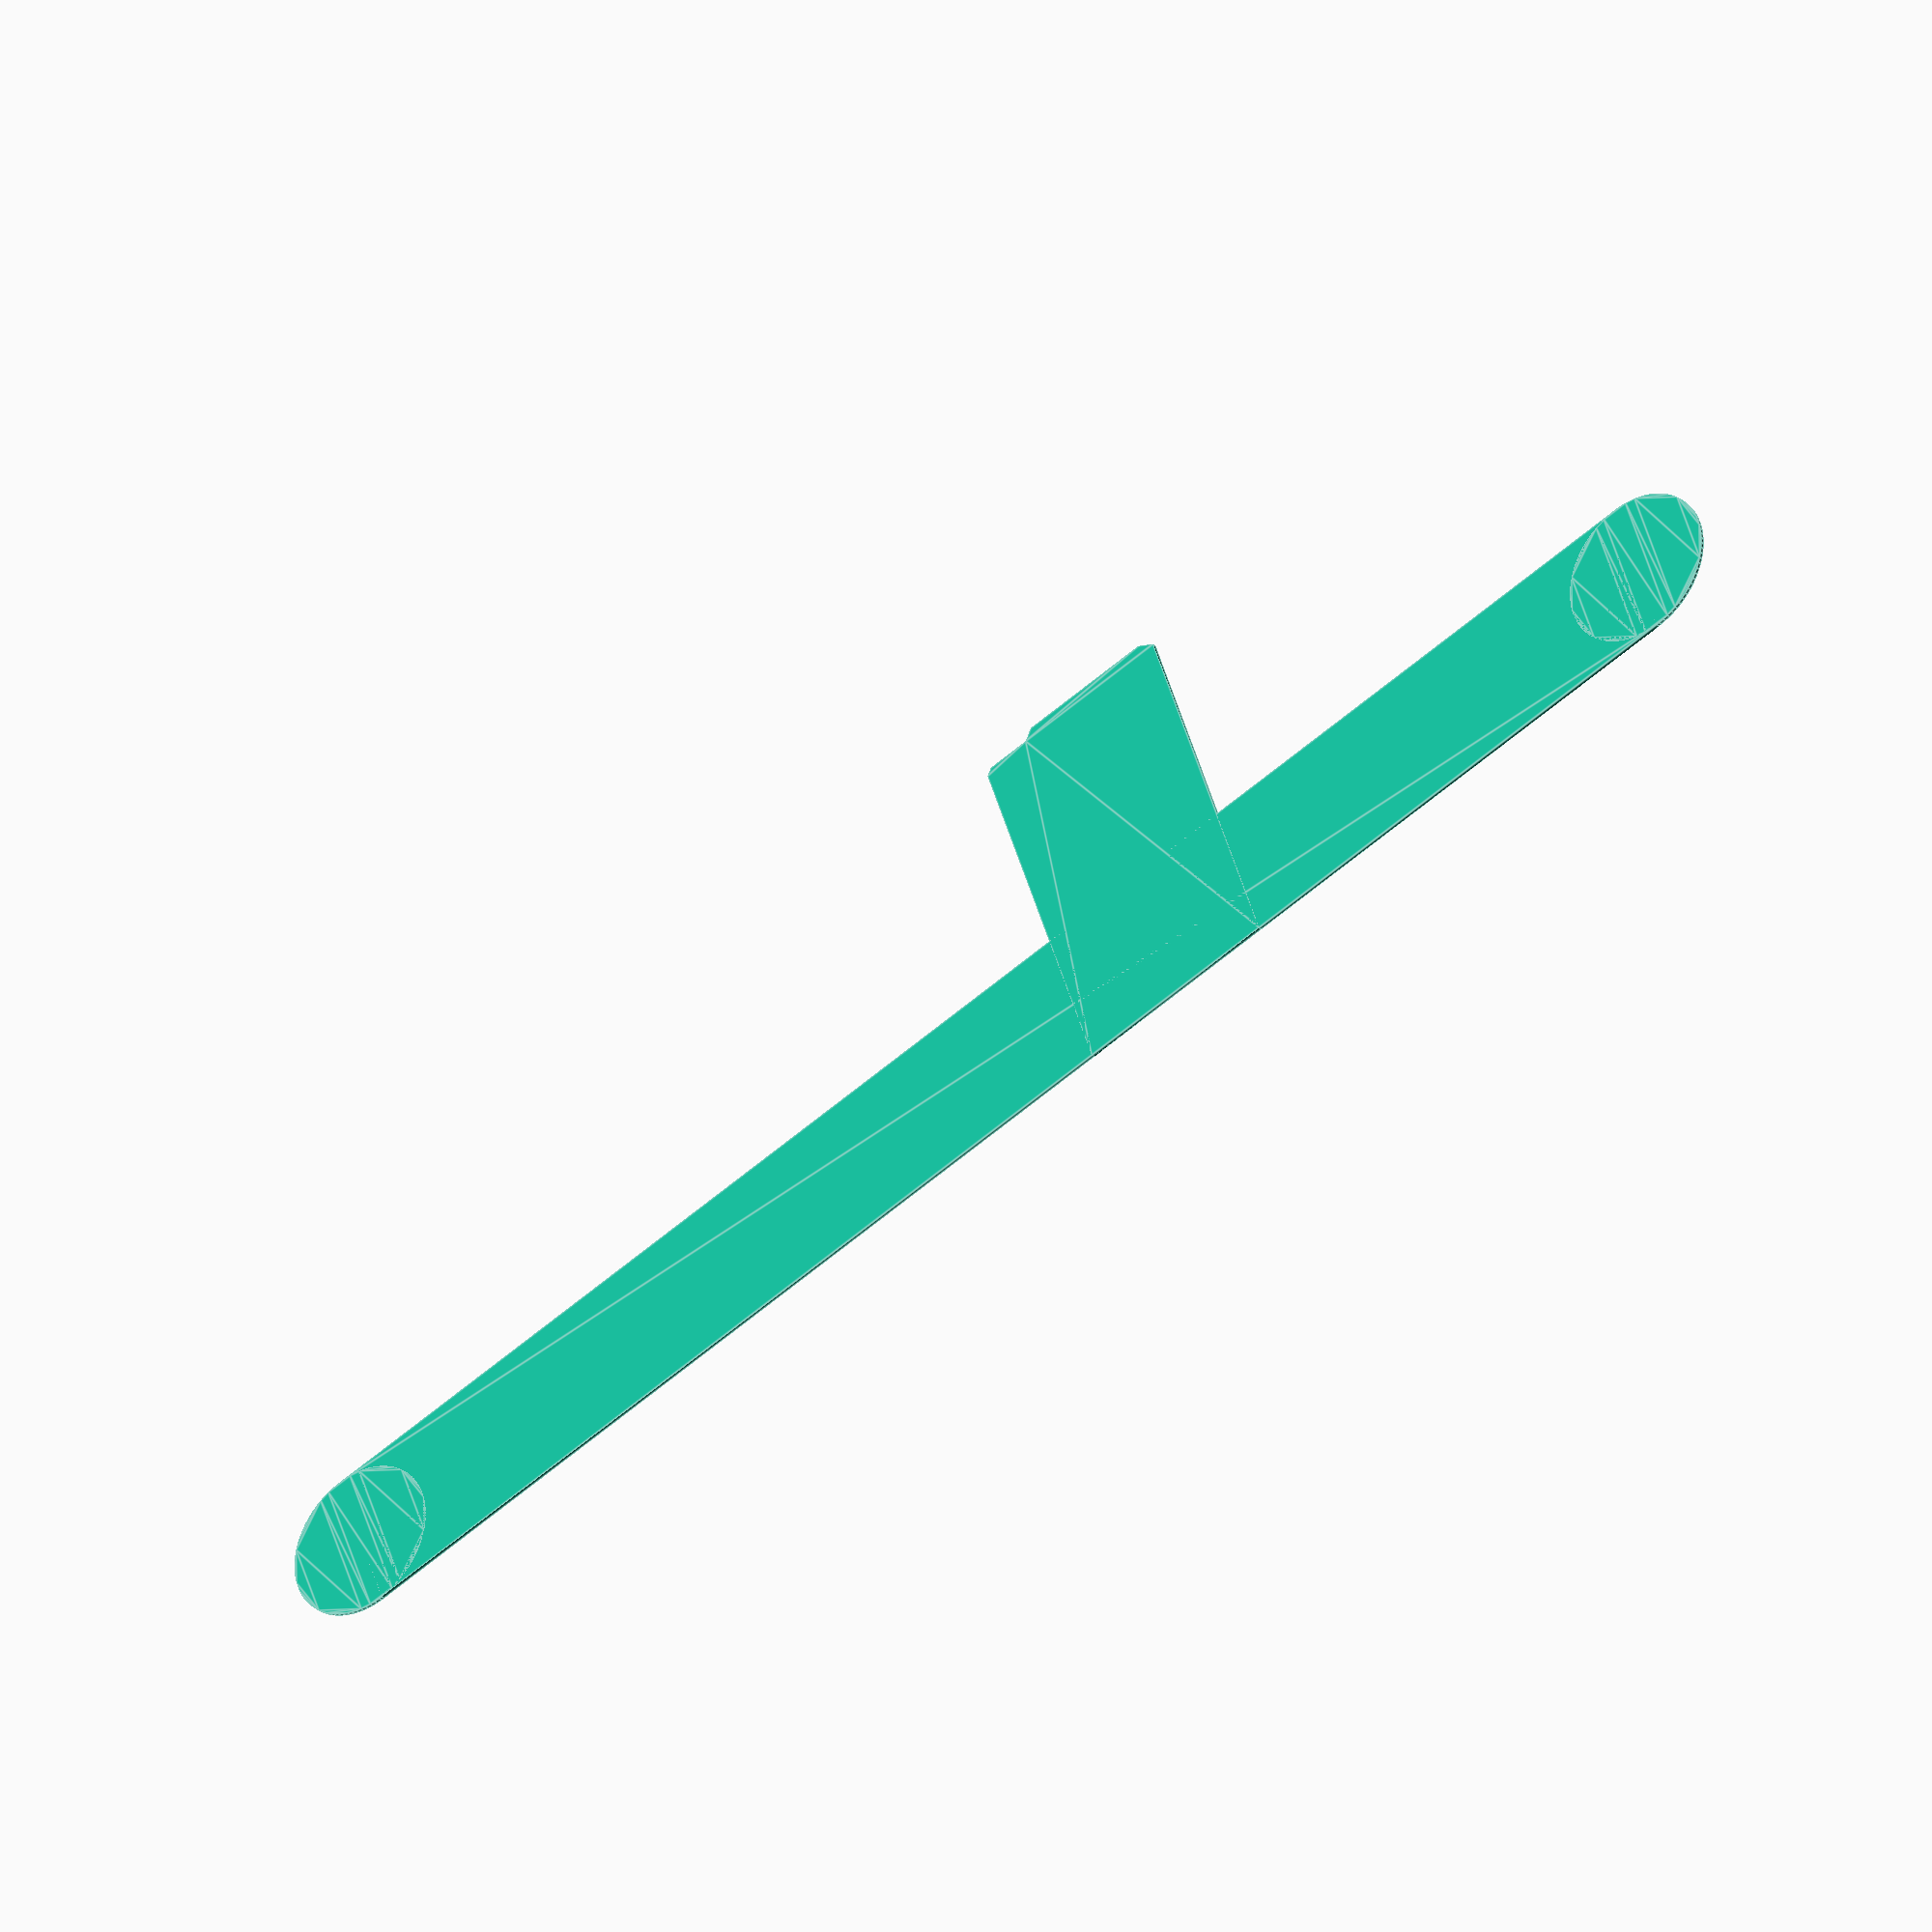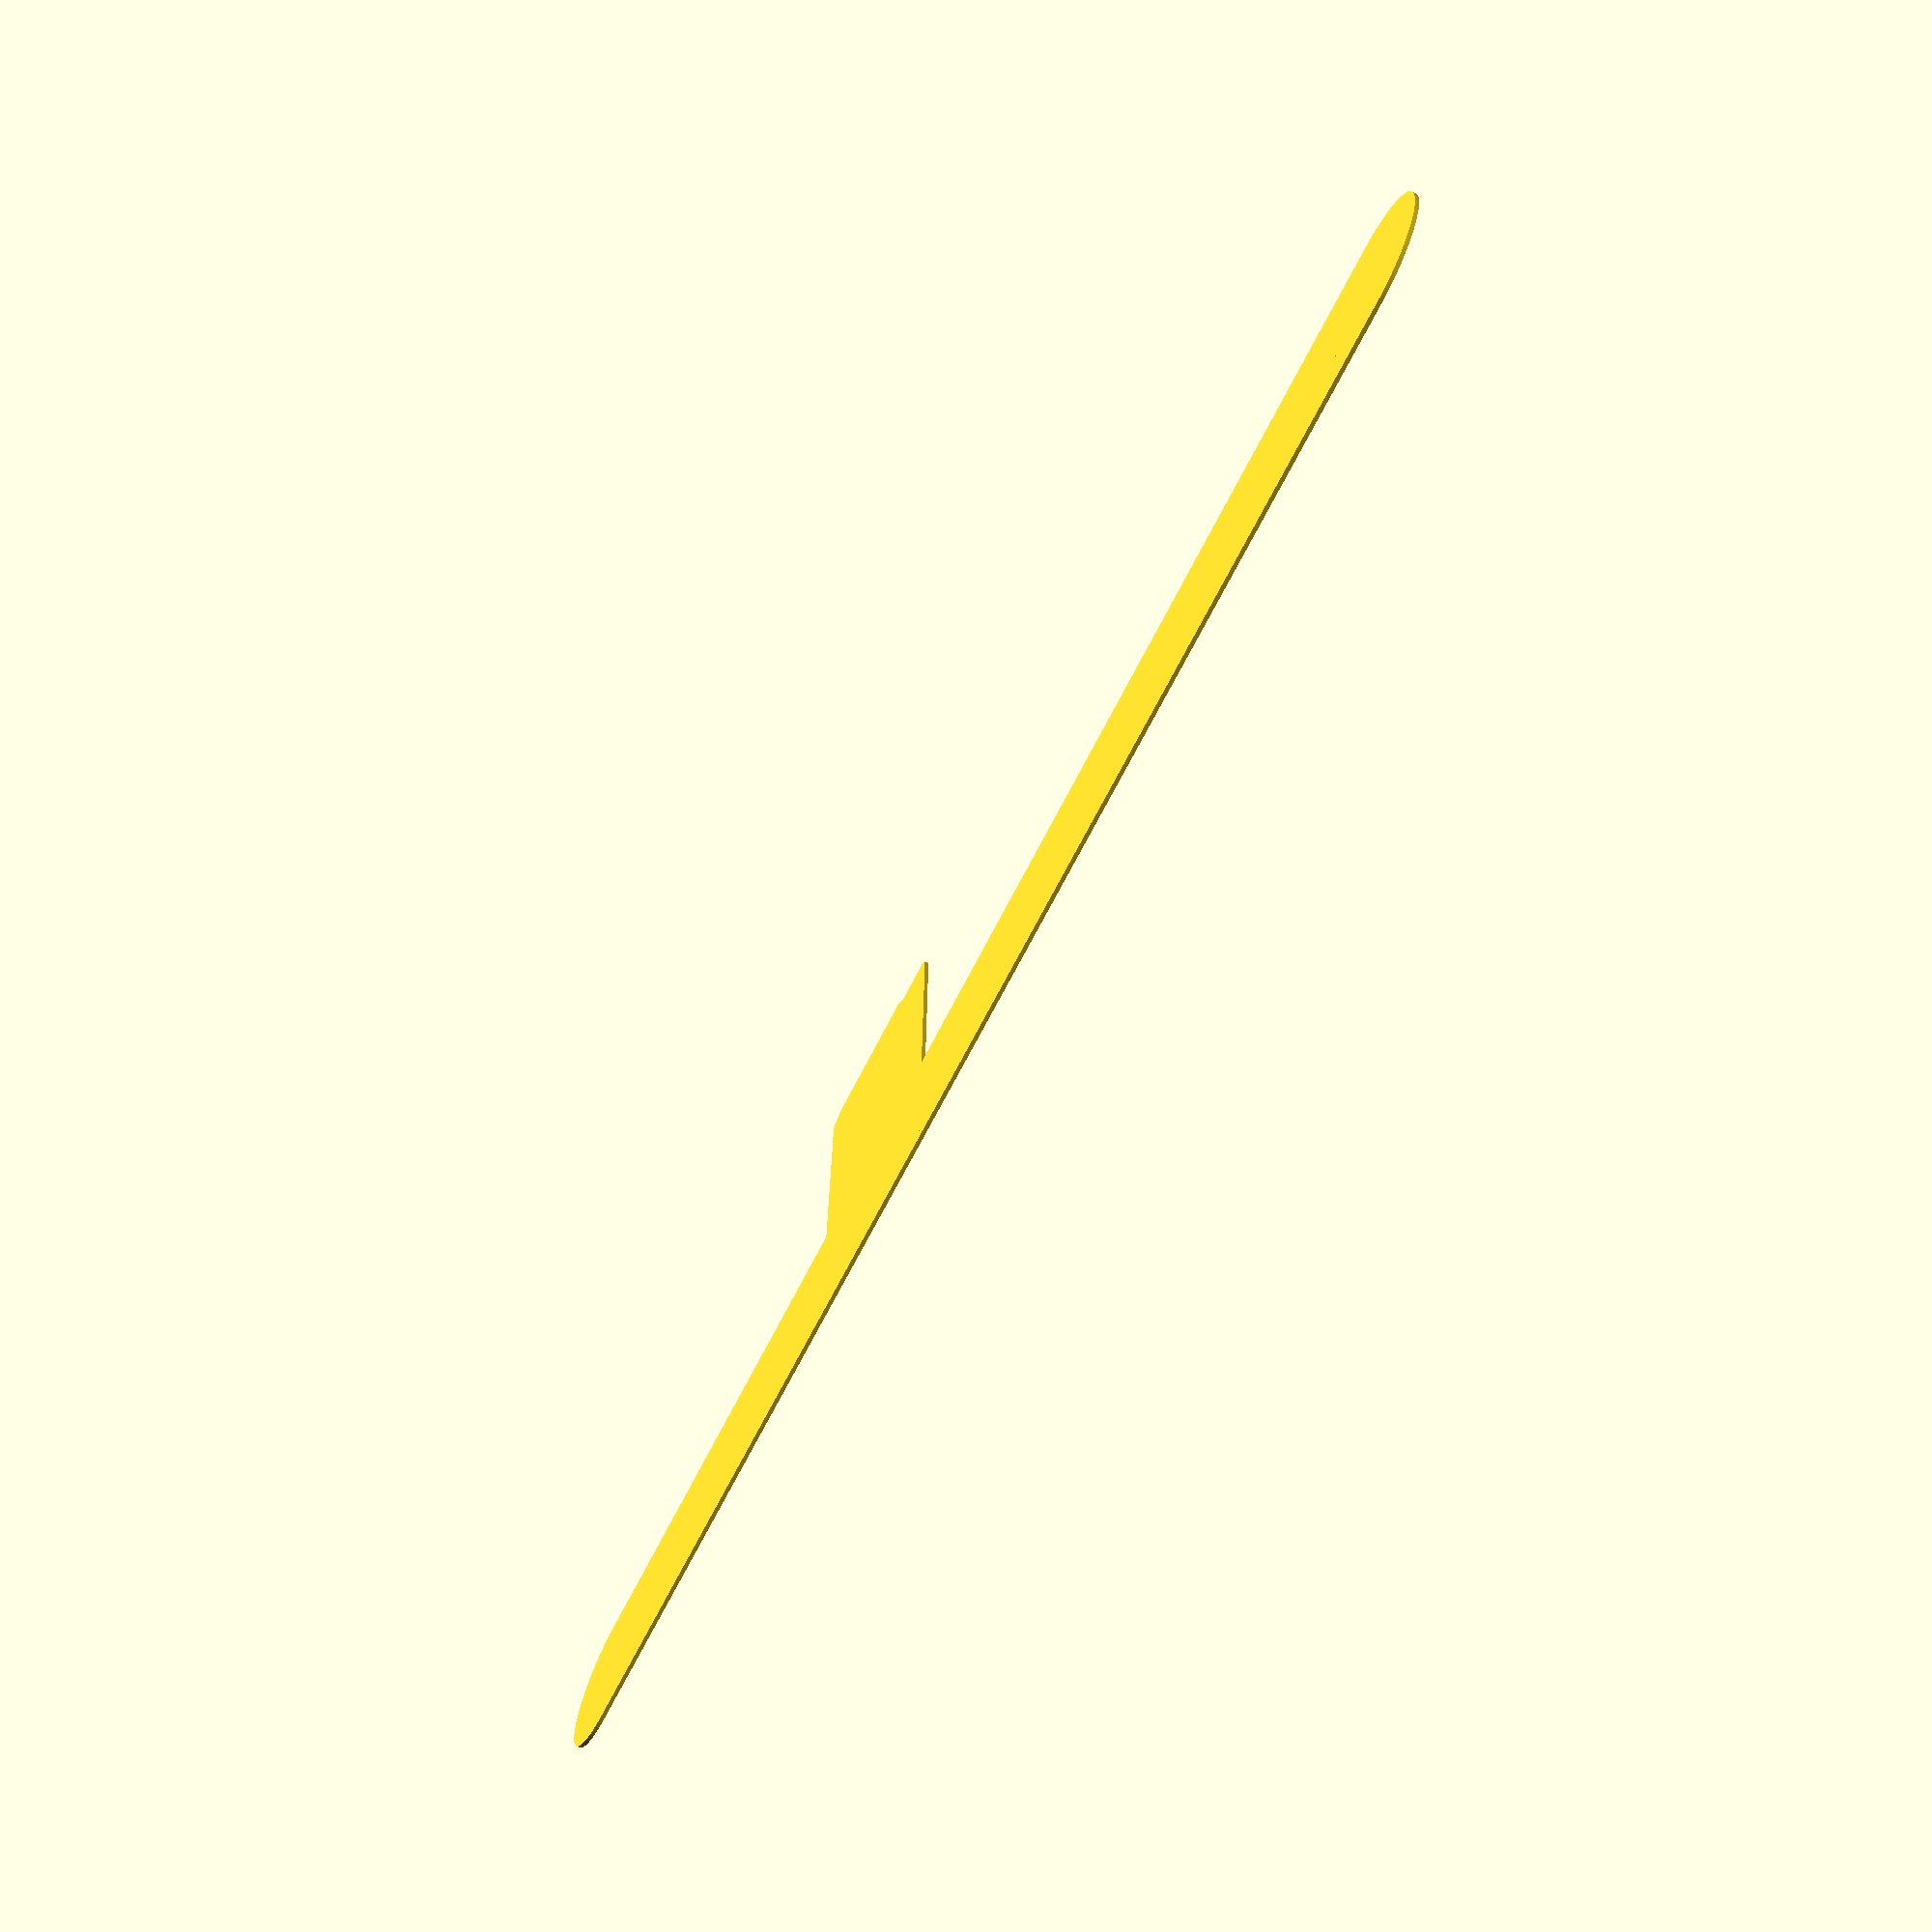
<openscad>
$fn = 90;

width = 40; 

shape();
translate([50, -width/2, 0]) rotate([0, 0, 90])
	arduino_shape();
		

module shape(){
	length = 450;
	circleDistance = length-width;
	square([circleDistance, width], center=true);
	xAbs = circleDistance/2;
	for(x = [-xAbs, xAbs]){
		translate([x, 0]) circle(d=width);
	}
}


module arduino_shape(){
	//based on the coordinates from the footprint (courtyard)
	maxWidth = 0.254+53.594;
	xOffset = 0.254;
	translate([xOffset, -maxWidth/2, 0]) mirror([0,1,0])
		polygon([	[  -0.254,   0.254 ],
					[  99.314,   0.254 ],
					[ 101.854,  -3.683 ],
					[ 101.854, -38.227 ],
					[  99.314, -40.767 ],
					[  99.314, -51.943 ],
					[  97.663, -53.594 ],
					[  -0.254, -53.594 ]]);
}

</openscad>
<views>
elev=212.5 azim=161.1 roll=143.2 proj=o view=edges
elev=65.7 azim=359.1 roll=243.8 proj=p view=wireframe
</views>
